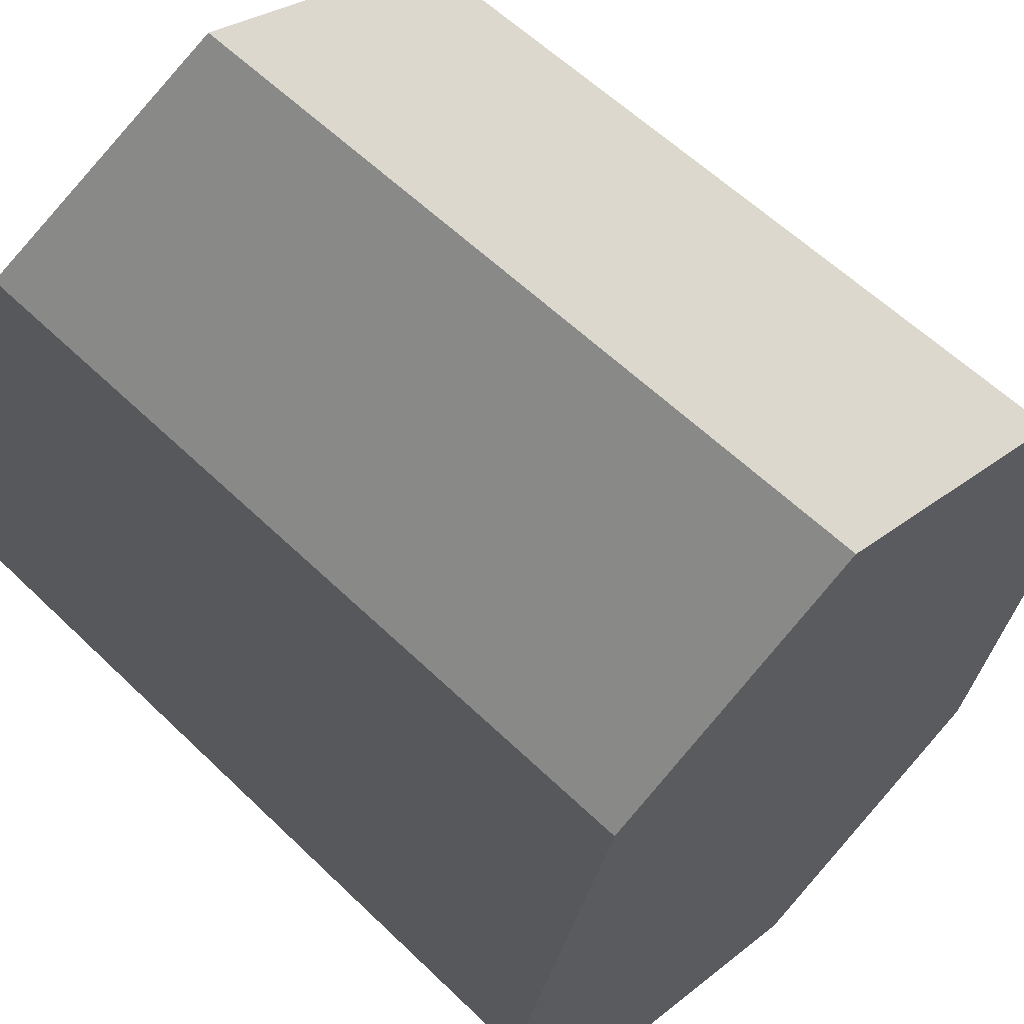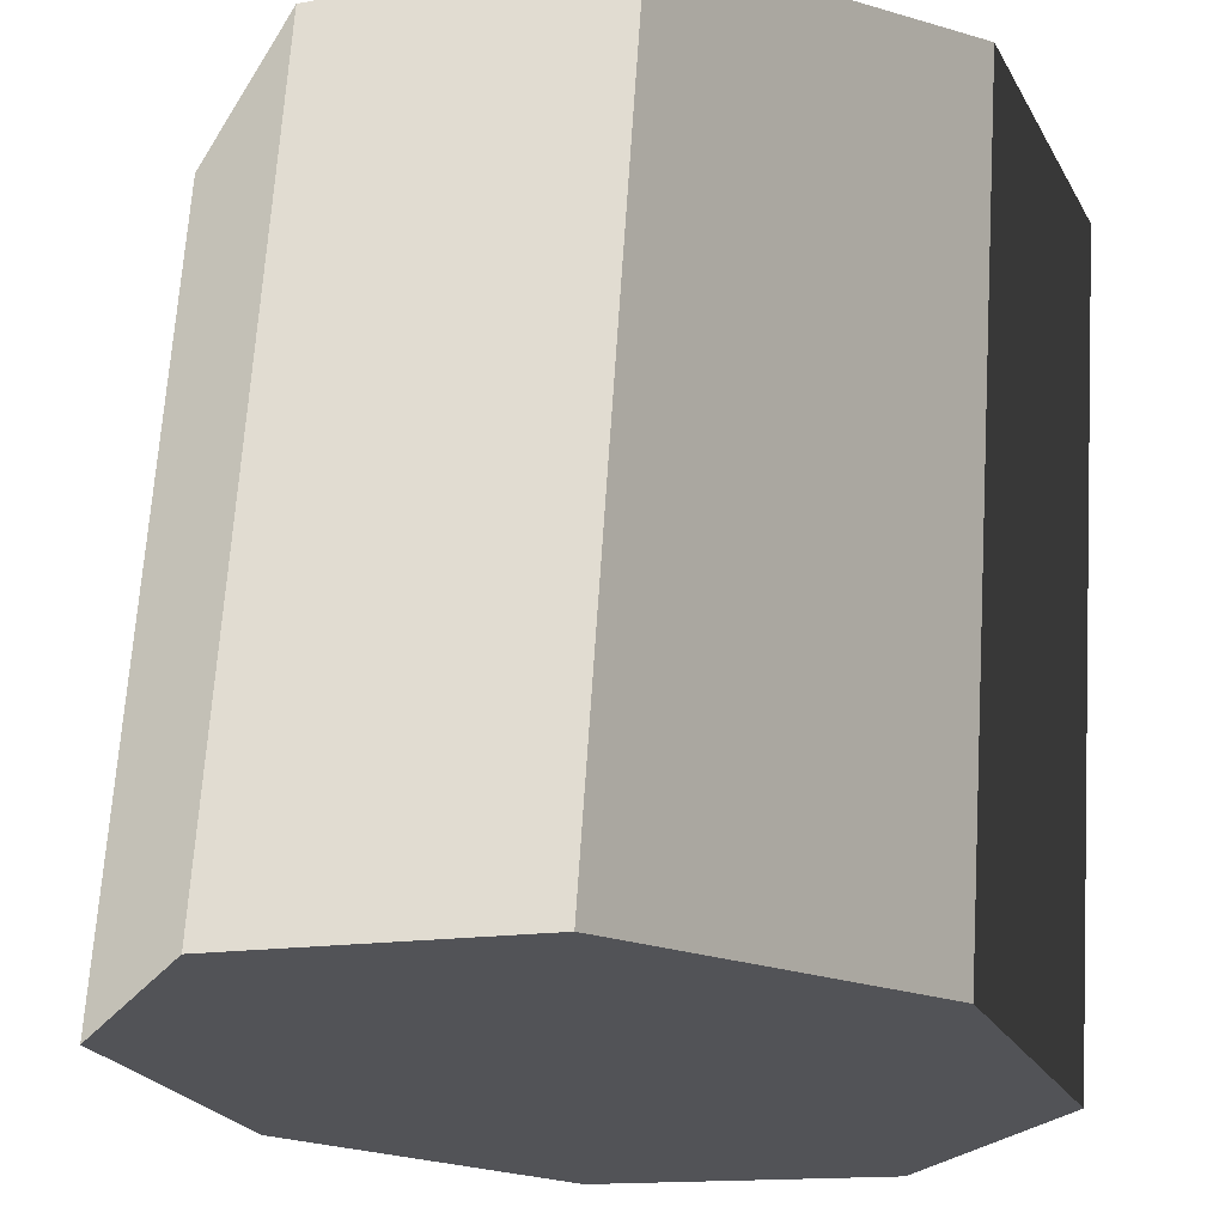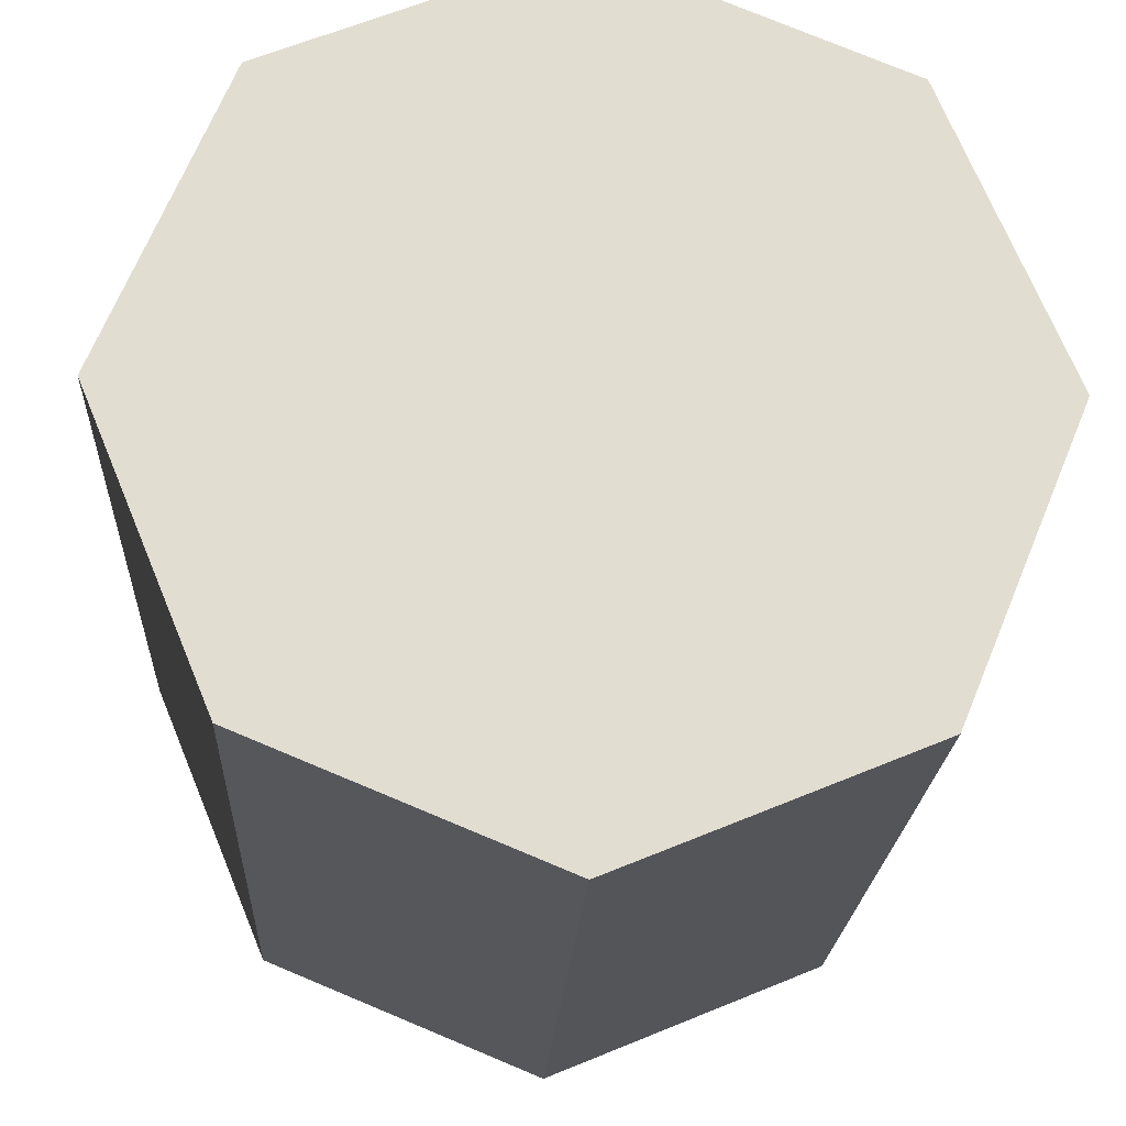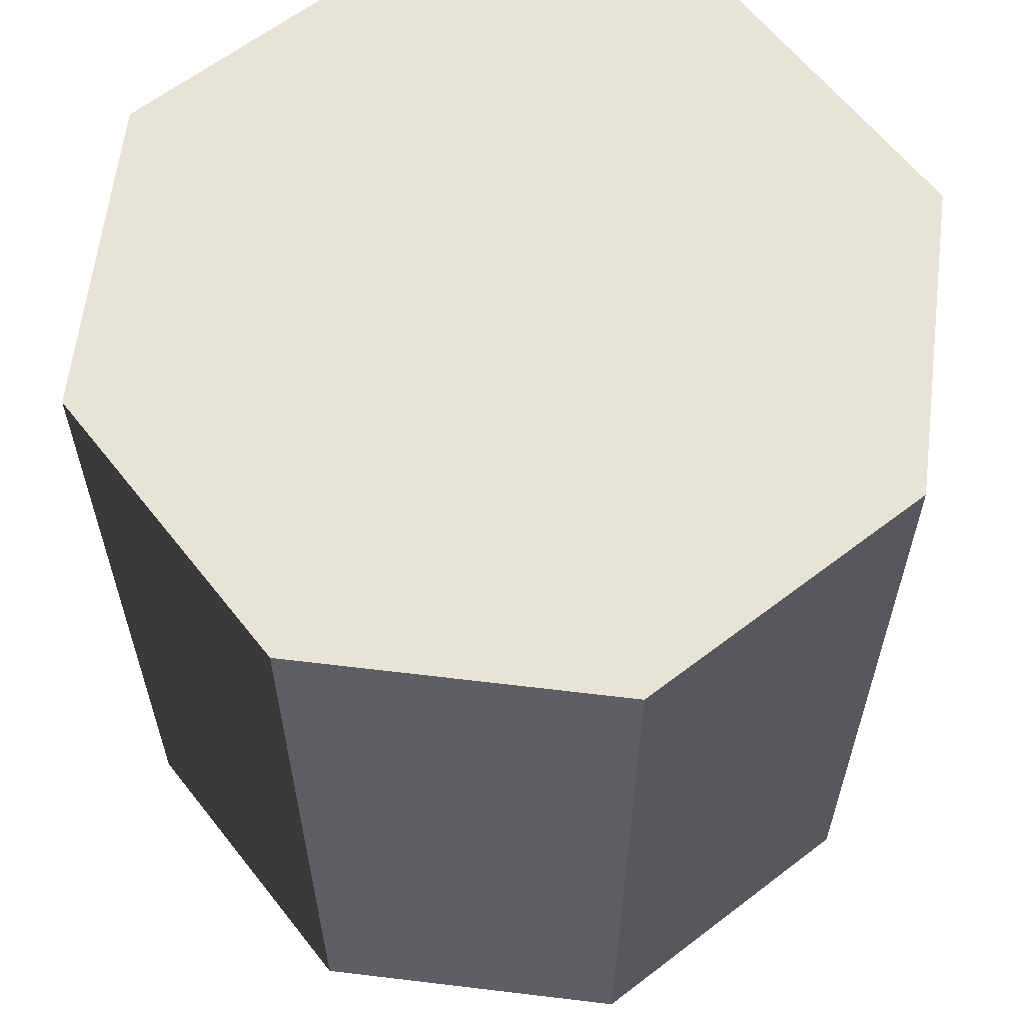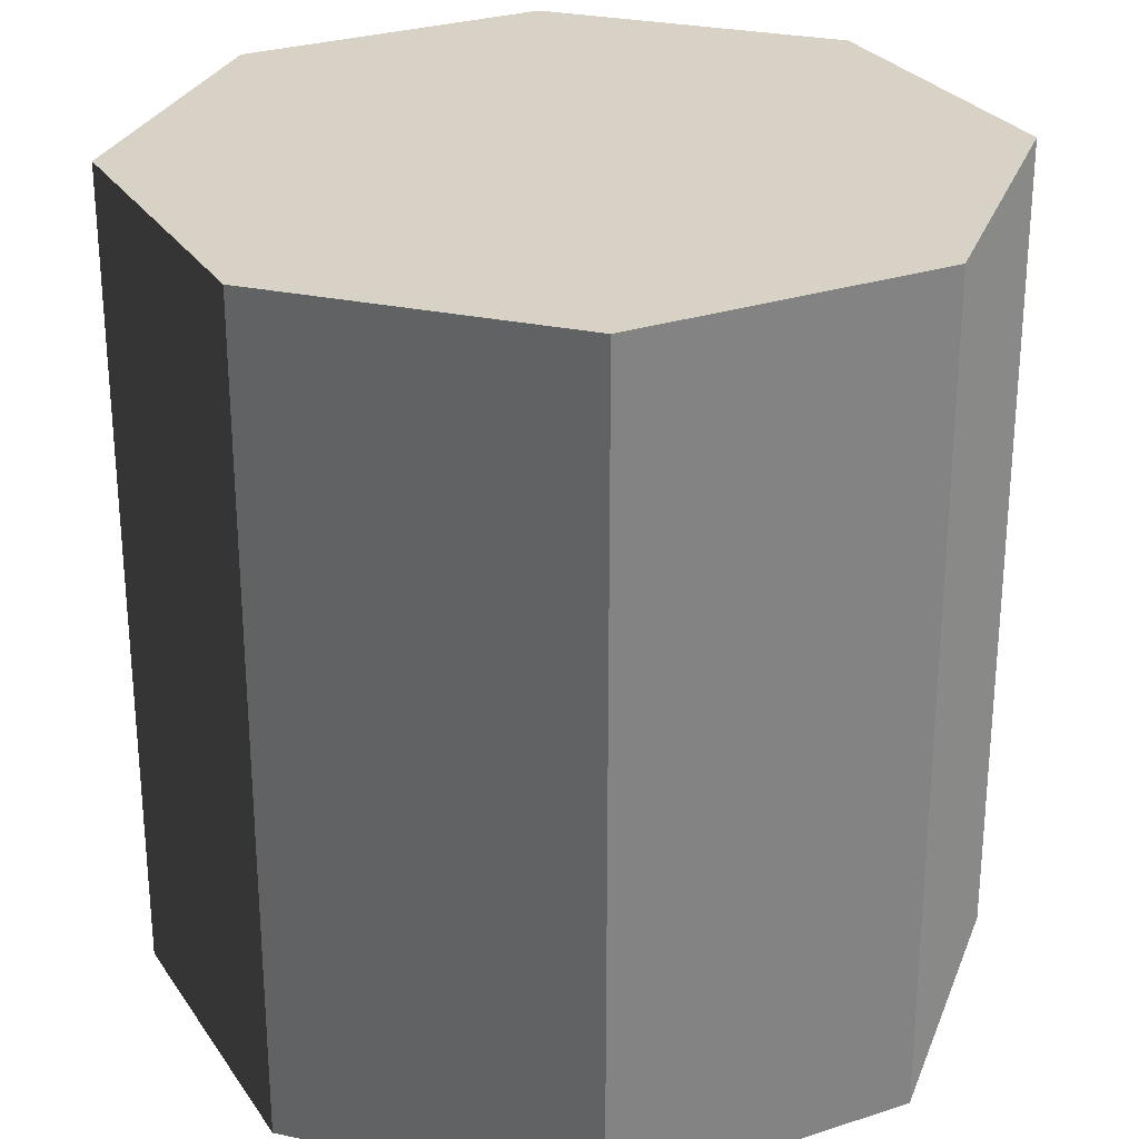
<metadata>
{"format":"obj","ext":"obj","renderer":"f3d","projection":"perspective","resolution":1024,"background":"white","views":[{"elev":58.9,"azim":-45.2,"up":"+Z"},{"elev":67.6,"azim":-176.3,"up":"+Z"},{"elev":-20.5,"azim":177.2,"up":"+Z"},{"elev":61.9,"azim":-150.5,"up":"+Y"},{"elev":27.5,"azim":-94.3,"up":"+Y"}]}
</metadata>
<code>
v 0.1061 0 -0.1061
v 0.1061 0.1741 -0.1061
v -1.177e-06 0.1741 -0.15
v -1.177e-06 0 -0.15
v -1.177e-06 0.183 -0.15
v 0.1061 0.183 -0.1061
v -1.177e-06 0.192 -0.15
v 0.1061 0.192 -0.1061
v -1.177e-06 0.2014 -0.15
v 0.1061 0.2014 -0.1061
v -1.177e-06 0.2103 -0.15
v 0.1061 0.2103 -0.1061
v -1.177e-06 0.2181 -0.15
v 0.1061 0.2181 -0.1061
v -1.177e-06 0.2271 -0.15
v 0.1061 0.2271 -0.1061
v -1.177e-06 0.2364 -0.15
v 0.1061 0.2364 -0.1061
v -1.177e-06 0.2461 -0.15
v 0.1061 0.2461 -0.1061
v -1.177e-06 0.2552 -0.15
v 0.1061 0.2552 -0.1061
v -1.177e-06 0.2643 -0.15
v 0.1061 0.2643 -0.1061
v -1.177e-06 0.2748 -0.15
v 0.1061 0.2748 -0.1061
v -1.177e-06 0.2848 -0.15
v 0.1061 0.2848 -0.1061
v -1.177e-06 0.2943 -0.15
v 0.1061 0.2943 -0.1061
v -1.177e-06 0.3 -0.15
v 0.1061 0.3 -0.1061
v -1.177e-06 0 -0.15
v -1.177e-06 0.1741 -0.15
v -0.1061 0.1741 -0.1061
v -0.1061 0 -0.1061
v -0.1061 0.183 -0.1061
v -1.177e-06 0.183 -0.15
v -0.1061 0.192 -0.1061
v -1.177e-06 0.192 -0.15
v -0.1061 0.2014 -0.1061
v -1.177e-06 0.2014 -0.15
v -0.1061 0.2103 -0.1061
v -1.177e-06 0.2103 -0.15
v -0.1061 0.2181 -0.1061
v -1.177e-06 0.2181 -0.15
v -0.1061 0.2271 -0.1061
v -1.177e-06 0.2271 -0.15
v -0.1061 0.2364 -0.1061
v -1.177e-06 0.2364 -0.15
v -0.1061 0.2461 -0.1061
v -1.177e-06 0.2461 -0.15
v -0.1061 0.2552 -0.1061
v -1.177e-06 0.2552 -0.15
v -0.1061 0.2643 -0.1061
v -1.177e-06 0.2643 -0.15
v -0.1061 0.2748 -0.1061
v -1.177e-06 0.2748 -0.15
v -0.1061 0.2848 -0.1061
v -1.177e-06 0.2848 -0.15
v -0.1061 0.2943 -0.1061
v -1.177e-06 0.2943 -0.15
v -0.1061 0.3 -0.1061
v -1.177e-06 0.3 -0.15
v -0.1061 0 -0.1061
v -0.1061 0.1741 -0.1061
v -0.15 0.1741 5.709e-07
v -0.15 0 5.709e-07
v -0.15 0.183 5.709e-07
v -0.1061 0.183 -0.1061
v -0.15 0.192 5.709e-07
v -0.1061 0.192 -0.1061
v -0.15 0.2014 5.709e-07
v -0.1061 0.2014 -0.1061
v -0.15 0.2103 5.709e-07
v -0.1061 0.2103 -0.1061
v -0.15 0.2181 5.709e-07
v -0.1061 0.2181 -0.1061
v -0.15 0.2271 5.709e-07
v -0.1061 0.2271 -0.1061
v -0.15 0.2364 5.709e-07
v -0.1061 0.2364 -0.1061
v -0.15 0.2461 5.709e-07
v -0.1061 0.2461 -0.1061
v -0.15 0.2552 5.709e-07
v -0.1061 0.2552 -0.1061
v -0.15 0.2643 5.709e-07
v -0.1061 0.2643 -0.1061
v -0.15 0.2748 5.709e-07
v -0.1061 0.2748 -0.1061
v -0.15 0.2848 5.709e-07
v -0.1061 0.2848 -0.1061
v -0.15 0.2943 5.709e-07
v -0.1061 0.2943 -0.1061
v -0.15 0.3 5.709e-07
v -0.1061 0.3 -0.1061
v -0.15 0 5.709e-07
v -0.15 0.1741 5.709e-07
v -0.1061 0.1741 0.1061
v -0.1061 0 0.1061
v -0.1061 0.183 0.1061
v -0.15 0.183 5.709e-07
v -0.1061 0.192 0.1061
v -0.15 0.192 5.709e-07
v -0.1061 0.2014 0.1061
v -0.15 0.2014 5.709e-07
v -0.1061 0.2103 0.1061
v -0.15 0.2103 5.709e-07
v -0.1061 0.2181 0.1061
v -0.15 0.2181 5.709e-07
v -0.1061 0.2271 0.1061
v -0.15 0.2271 5.709e-07
v -0.1061 0.2364 0.1061
v -0.15 0.2364 5.709e-07
v -0.1061 0.2461 0.1061
v -0.15 0.2461 5.709e-07
v -0.1061 0.2552 0.1061
v -0.15 0.2552 5.709e-07
v -0.1061 0.2643 0.1061
v -0.15 0.2643 5.709e-07
v -0.1061 0.2748 0.1061
v -0.15 0.2748 5.709e-07
v -0.1061 0.2848 0.1061
v -0.15 0.2848 5.709e-07
v -0.1061 0.2943 0.1061
v -0.15 0.2943 5.709e-07
v -0.1061 0.3 0.1061
v -0.15 0.3 5.709e-07
v -0.1061 0 0.1061
v -0.1061 0.1741 0.1061
v 2.122e-07 0.1741 0.15
v 2.122e-07 0 0.15
v 2.122e-07 0.183 0.15
v -0.1061 0.183 0.1061
v 2.122e-07 0.192 0.15
v -0.1061 0.192 0.1061
v 2.122e-07 0.2014 0.15
v -0.1061 0.2014 0.1061
v 2.122e-07 0.2103 0.15
v -0.1061 0.2103 0.1061
v 2.122e-07 0.2181 0.15
v -0.1061 0.2181 0.1061
v 2.122e-07 0.2271 0.15
v -0.1061 0.2271 0.1061
v 2.122e-07 0.2364 0.15
v -0.1061 0.2364 0.1061
v 2.122e-07 0.2461 0.15
v -0.1061 0.2461 0.1061
v 2.122e-07 0.2552 0.15
v -0.1061 0.2552 0.1061
v 2.122e-07 0.2643 0.15
v -0.1061 0.2643 0.1061
v 2.122e-07 0.2748 0.15
v -0.1061 0.2748 0.1061
v 2.122e-07 0.2848 0.15
v -0.1061 0.2848 0.1061
v 2.122e-07 0.2943 0.15
v -0.1061 0.2943 0.1061
v 2.122e-07 0.3 0.15
v -0.1061 0.3 0.1061
v 2.122e-07 0 0.15
v 2.122e-07 0.1741 0.15
v 0.1061 0.1741 0.1061
v 0.1061 0 0.1061
v 0.1061 0.183 0.1061
v 2.122e-07 0.183 0.15
v 0.1061 0.192 0.1061
v 2.122e-07 0.192 0.15
v 0.1061 0.2014 0.1061
v 2.122e-07 0.2014 0.15
v 0.1061 0.2103 0.1061
v 2.122e-07 0.2103 0.15
v 0.1061 0.2181 0.1061
v 2.122e-07 0.2181 0.15
v 0.1061 0.2271 0.1061
v 2.122e-07 0.2271 0.15
v 0.1061 0.2364 0.1061
v 2.122e-07 0.2364 0.15
v 0.1061 0.2461 0.1061
v 2.122e-07 0.2461 0.15
v 0.1061 0.2552 0.1061
v 2.122e-07 0.2552 0.15
v 0.1061 0.2643 0.1061
v 2.122e-07 0.2643 0.15
v 0.1061 0.2748 0.1061
v 2.122e-07 0.2748 0.15
v 0.1061 0.2848 0.1061
v 2.122e-07 0.2848 0.15
v 0.1061 0.2943 0.1061
v 2.122e-07 0.2943 0.15
v 0.1061 0.3 0.1061
v 2.122e-07 0.3 0.15
v 0.1061 0 0.1061
v 0.1061 0.1741 0.1061
v 0.15 0.1741 2.704e-07
v 0.15 0 2.704e-07
v 0.15 0.183 2.704e-07
v 0.1061 0.183 0.1061
v 0.15 0.192 2.704e-07
v 0.1061 0.192 0.1061
v 0.15 0.2014 2.704e-07
v 0.1061 0.2014 0.1061
v 0.15 0.2103 2.704e-07
v 0.1061 0.2103 0.1061
v 0.15 0.2181 2.704e-07
v 0.1061 0.2181 0.1061
v 0.15 0.2271 2.704e-07
v 0.1061 0.2271 0.1061
v 0.15 0.2364 2.704e-07
v 0.1061 0.2364 0.1061
v 0.15 0.2461 2.704e-07
v 0.1061 0.2461 0.1061
v 0.15 0.2552 2.704e-07
v 0.1061 0.2552 0.1061
v 0.15 0.2643 2.704e-07
v 0.1061 0.2643 0.1061
v 0.15 0.2748 2.704e-07
v 0.1061 0.2748 0.1061
v 0.15 0.2848 2.704e-07
v 0.1061 0.2848 0.1061
v 0.15 0.2943 2.704e-07
v 0.1061 0.2943 0.1061
v 0.15 0.3 2.704e-07
v 0.1061 0.3 0.1061
v 0.15 0 2.704e-07
v 0.15 0.1741 2.704e-07
v 0.1061 0.1741 -0.1061
v 0.1061 0 -0.1061
v 0.1061 0.183 -0.1061
v 0.15 0.183 2.704e-07
v 0.1061 0.192 -0.1061
v 0.15 0.192 2.704e-07
v 0.1061 0.2014 -0.1061
v 0.15 0.2014 2.704e-07
v 0.1061 0.2103 -0.1061
v 0.15 0.2103 2.704e-07
v 0.1061 0.2181 -0.1061
v 0.15 0.2181 2.704e-07
v 0.1061 0.2271 -0.1061
v 0.15 0.2271 2.704e-07
v 0.1061 0.2364 -0.1061
v 0.15 0.2364 2.704e-07
v 0.1061 0.2461 -0.1061
v 0.15 0.2461 2.704e-07
v 0.1061 0.2552 -0.1061
v 0.15 0.2552 2.704e-07
v 0.1061 0.2643 -0.1061
v 0.15 0.2643 2.704e-07
v 0.1061 0.2748 -0.1061
v 0.15 0.2748 2.704e-07
v 0.1061 0.2848 -0.1061
v 0.15 0.2848 2.704e-07
v 0.1061 0.2943 -0.1061
v 0.15 0.2943 2.704e-07
v 0.1061 0.3 -0.1061
v 0.15 0.3 2.704e-07
v -0.1061 0 -0.1061
v -0.15 0 5.709e-07
v -1.2e-06 0 8.412e-07
v -1.177e-06 0 -0.15
v -0.1061 0 0.1061
v 2.122e-07 0 0.15
v 0.1061 0 0.1061
v 0.15 0 2.704e-07
v 0.1061 0 -0.1061
v -1.2e-06 0.3 8.412e-07
v -0.15 0.3 5.709e-07
v -0.1061 0.3 -0.1061
v -1.177e-06 0.3 -0.15
v -0.1061 0.3 0.1061
v 2.122e-07 0.3 0.15
v 0.1061 0.3 0.1061
v 0.15 0.3 2.704e-07
v 0.1061 0.3 -0.1061
g Flag_1053_3
f 1 3 2
f 1 4 3
f 2 3 5
f 2 5 6
f 6 5 7
f 6 7 8
f 8 7 9
f 8 9 10
f 10 9 11
f 10 11 12
f 12 11 13
f 12 13 14
f 14 13 15
f 14 15 16
f 16 15 17
f 16 17 18
f 18 17 19
f 18 19 20
f 20 19 21
f 20 21 22
f 22 21 23
f 22 23 24
f 24 23 25
f 24 25 26
f 26 25 27
f 26 27 28
f 28 27 29
f 28 29 30
f 30 29 31
f 30 31 32
f 33 35 34
f 33 36 35
f 34 35 37
f 34 37 38
f 38 37 39
f 38 39 40
f 40 39 41
f 40 41 42
f 42 41 43
f 42 43 44
f 44 43 45
f 44 45 46
f 46 45 47
f 46 47 48
f 48 47 49
f 48 49 50
f 50 49 51
f 50 51 52
f 52 51 53
f 52 53 54
f 54 53 55
f 54 55 56
f 56 55 57
f 56 57 58
f 58 57 59
f 58 59 60
f 60 59 61
f 60 61 62
f 62 61 63
f 62 63 64
f 65 67 66
f 65 68 67
f 66 67 69
f 66 69 70
f 70 69 71
f 70 71 72
f 72 71 73
f 72 73 74
f 74 73 75
f 74 75 76
f 76 75 77
f 76 77 78
f 78 77 79
f 78 79 80
f 80 79 81
f 80 81 82
f 82 81 83
f 82 83 84
f 84 83 85
f 84 85 86
f 86 85 87
f 86 87 88
f 88 87 89
f 88 89 90
f 90 89 91
f 90 91 92
f 92 91 93
f 92 93 94
f 94 93 95
f 94 95 96
f 97 99 98
f 97 100 99
f 98 99 101
f 98 101 102
f 102 101 103
f 102 103 104
f 104 103 105
f 104 105 106
f 106 105 107
f 106 107 108
f 108 107 109
f 108 109 110
f 110 109 111
f 110 111 112
f 112 111 113
f 112 113 114
f 114 113 115
f 114 115 116
f 116 115 117
f 116 117 118
f 118 117 119
f 118 119 120
f 120 119 121
f 120 121 122
f 122 121 123
f 122 123 124
f 124 123 125
f 124 125 126
f 126 125 127
f 126 127 128
f 129 131 130
f 129 132 131
f 130 131 133
f 130 133 134
f 134 133 135
f 134 135 136
f 136 135 137
f 136 137 138
f 138 137 139
f 138 139 140
f 140 139 141
f 140 141 142
f 142 141 143
f 142 143 144
f 144 143 145
f 144 145 146
f 146 145 147
f 146 147 148
f 148 147 149
f 148 149 150
f 150 149 151
f 150 151 152
f 152 151 153
f 152 153 154
f 154 153 155
f 154 155 156
f 156 155 157
f 156 157 158
f 158 157 159
f 158 159 160
f 161 163 162
f 161 164 163
f 162 163 165
f 162 165 166
f 166 165 167
f 166 167 168
f 168 167 169
f 168 169 170
f 170 169 171
f 170 171 172
f 172 171 173
f 172 173 174
f 174 173 175
f 174 175 176
f 176 175 177
f 176 177 178
f 178 177 179
f 178 179 180
f 180 179 181
f 180 181 182
f 182 181 183
f 182 183 184
f 184 183 185
f 184 185 186
f 186 185 187
f 186 187 188
f 188 187 189
f 188 189 190
f 190 189 191
f 190 191 192
f 193 195 194
f 193 196 195
f 194 195 197
f 194 197 198
f 198 197 199
f 198 199 200
f 200 199 201
f 200 201 202
f 202 201 203
f 202 203 204
f 204 203 205
f 204 205 206
f 206 205 207
f 206 207 208
f 208 207 209
f 208 209 210
f 210 209 211
f 210 211 212
f 212 211 213
f 212 213 214
f 214 213 215
f 214 215 216
f 216 215 217
f 216 217 218
f 218 217 219
f 218 219 220
f 220 219 221
f 220 221 222
f 222 221 223
f 222 223 224
f 225 227 226
f 225 228 227
f 226 227 229
f 226 229 230
f 230 229 231
f 230 231 232
f 232 231 233
f 232 233 234
f 234 233 235
f 234 235 236
f 236 235 237
f 236 237 238
f 238 237 239
f 238 239 240
f 240 239 241
f 240 241 242
f 242 241 243
f 242 243 244
f 244 243 245
f 244 245 246
f 246 245 247
f 246 247 248
f 248 247 249
f 248 249 250
f 250 249 251
f 250 251 252
f 252 251 253
f 252 253 254
f 254 253 255
f 254 255 256
f 257 259 258
f 257 260 259
f 261 258 259
f 261 259 262
f 263 262 259
f 263 259 264
f 265 259 260
f 265 264 259
f 266 268 267
f 266 269 268
f 266 267 270
f 266 270 271
f 266 271 272
f 266 272 273
f 266 274 269
f 266 273 274

</code>
